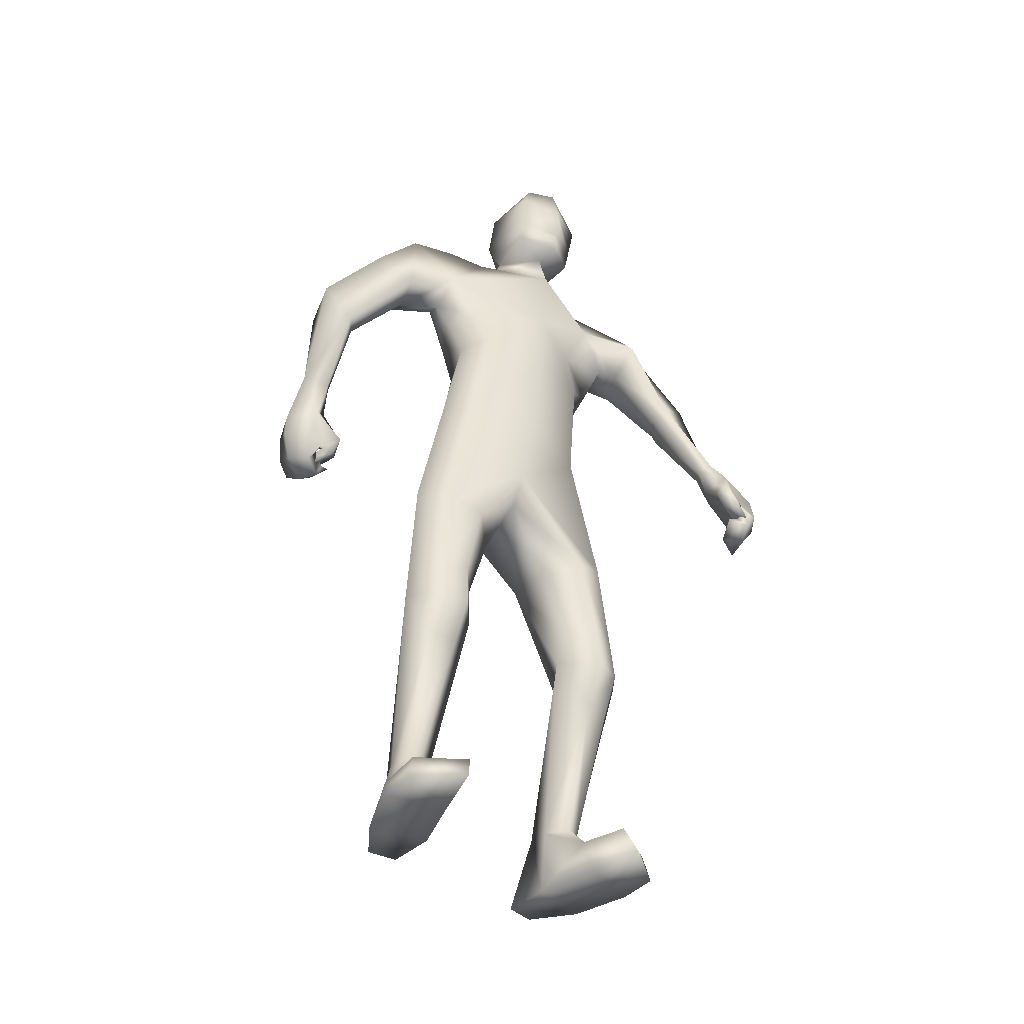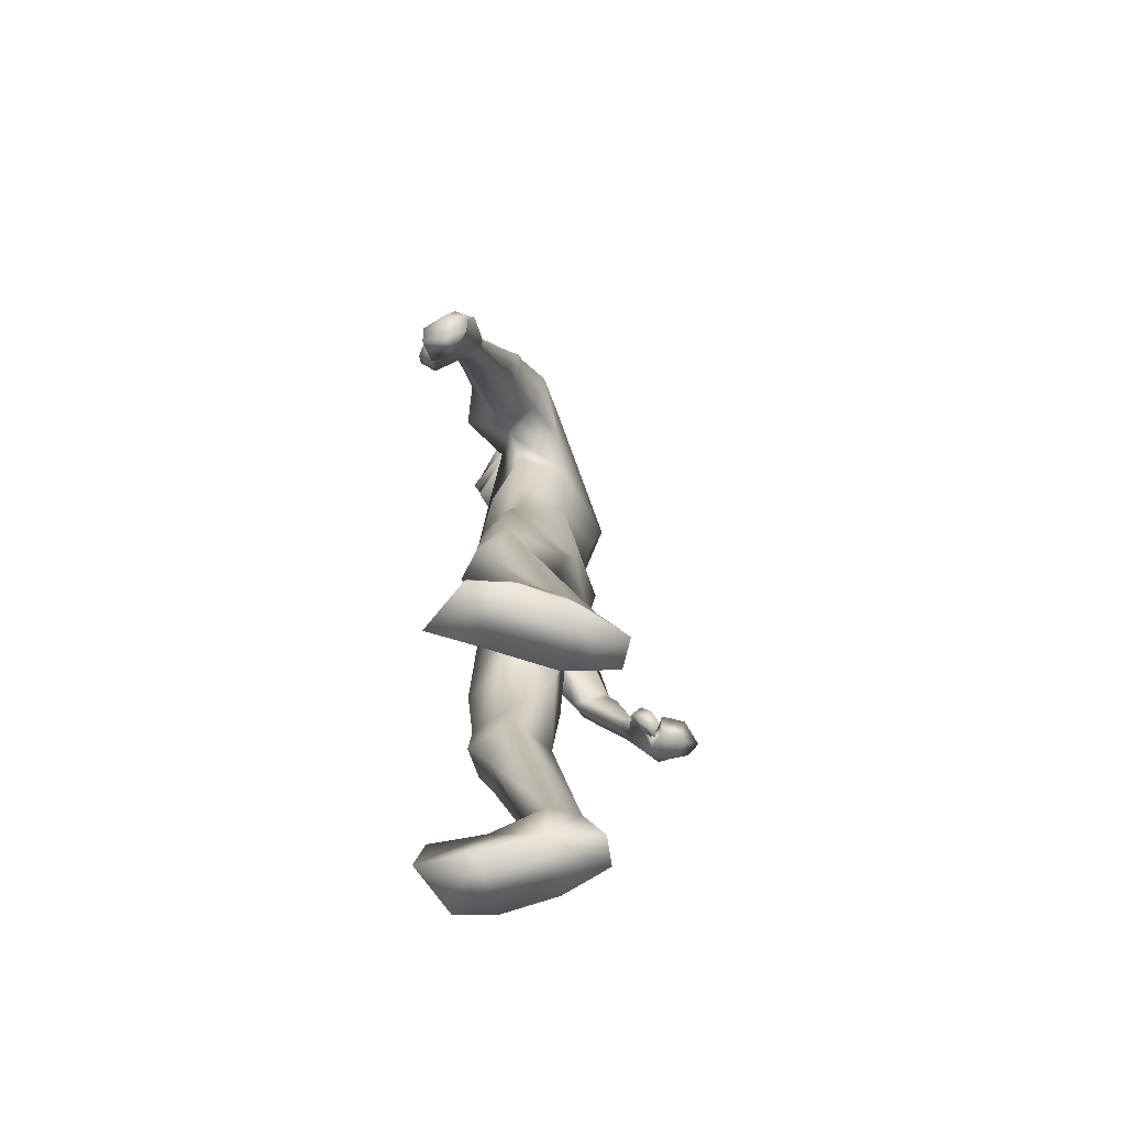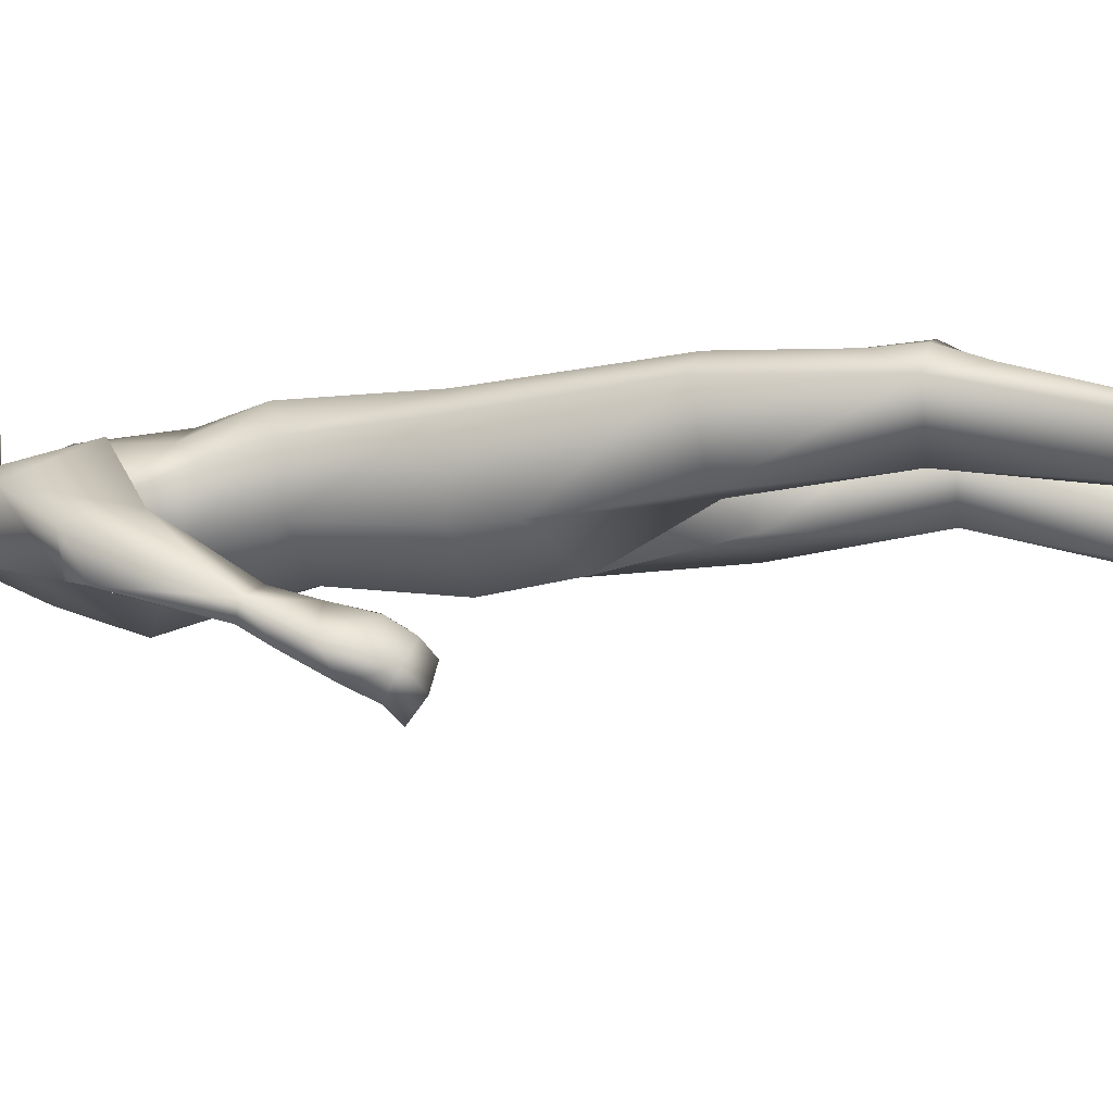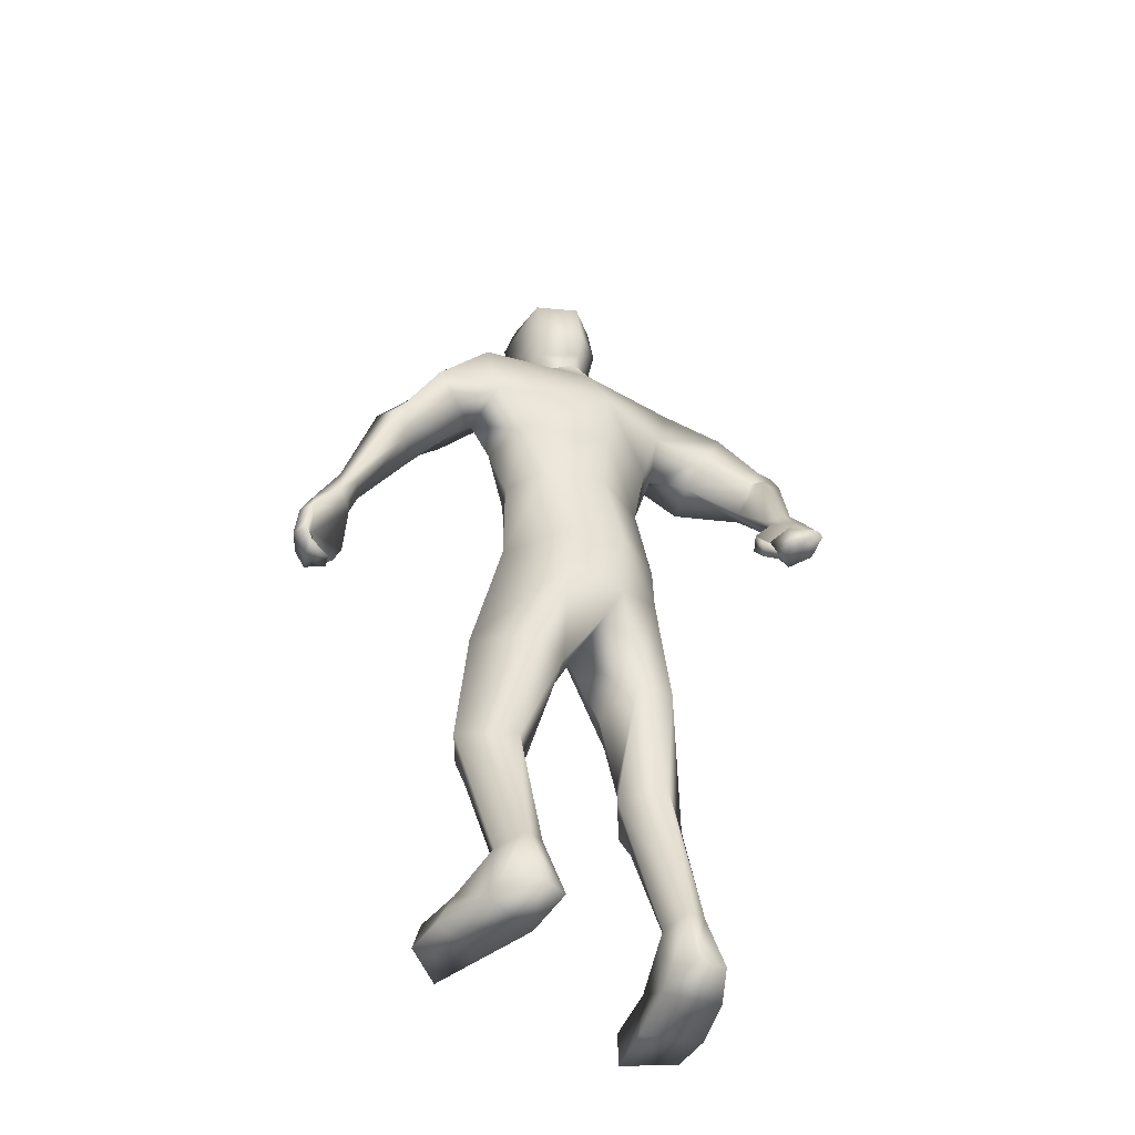
<metadata>
{"format":"obj","ext":"obj","renderer":"f3d","projection":"perspective","resolution":1024,"background":"white","views":[{"elev":-42.4,"azim":140.6,"up":"+Z"},{"elev":-75.8,"azim":-94.3,"up":"+Z"},{"elev":-18.0,"azim":100.1,"up":"+Y"},{"elev":-48.6,"azim":-36.9,"up":"+Z"}]}
</metadata>
<code>
o HumanMale
v -0.3866 0.0809 2.156
v -0.04346 0.2728 2.62
v -0.04346 -0.2044 2.62
v -0.3801 0.08492 2.59
v -0.3064 0.2136 2.641
v -0.2947 -0.1061 2.598
v -0.5357 0.1566 3.001
v -0.08358 -0.3088 3.07
v -0.5429 -0.06055 3.068
v -0.406 0.1944 3.162
v -0.1048 0.2485 3.308
v -0.485 0.05859 3.43
v -0.3387 0.008852 3.435
v -0.6902 0.1656 3.313
v 0.002393 0.2858 2.185
v 2.1e-05 -0.2727 2.197
v -0.2342 -0.1689 2.173
v 0.02169 0.2096 1.886
v -0.1201 -0.1967 3.347
v -0.6036 -0.05728 3.3
v -0.2662 -0.003786 3.463
v -0.7809 0.2195 3.13
v -0.8046 0.01998 3.061
v -0.5754 0.363 3.018
v -0.964 0.2791 2.876
v -0.7945 0.3461 2.745
v -0.9232 0.1308 2.834
v -0.6781 0.05702 2.959
v -0.5994 0.1994 2.956
v -0.7727 0.2897 2.698
v -0.8335 0.1533 2.758
v -0.9524 0.1462 2.792
v -0.8614 0.1692 2.731
v -0.9614 0.1641 2.728
v -0.8724 0.1843 2.678
v -1.077 0.348 2.444
v -1.053 0.3014 2.412
v -1.012 0.3108 2.403
v -0.9602 0.3781 2.393
v -1.002 0.4264 2.413
v -1.158 0.3822 2.283
v -1.042 0.4774 2.325
v -1.088 0.3046 2.304
v -0.9996 0.3714 2.272
v -1.034 0.3464 2.292
v -0.2893 0.1895 2.157
v -0.2177 -0.1649 1.977
v 0.01992 -0.2368 1.894
v -0.5047 0.1282 1.568
v -0.4061 0.2233 1.542
v -0.34 -0.1111 1.505
v -0.2689 0.2748 1.469
v -0.1364 0.1349 1.434
v -0.176 -0.0843 1.489
v -0.4573 0.2279 1.14
v -0.3575 -0.03922 0.9912
v -0.3392 0.2687 1.164
v -0.2614 0.1777 1.123
v -0.4721 0.2358 0.9707
v -0.3577 0.2848 0.9525
v -0.2309 0.1319 0.9871
v -0.5578 0.1258 1.001
v -0.4748 0.1629 0.8185
v -0.3563 0.1859 0.8075
v -0.5008 -0.09663 0.2879
v -0.4723 -0.04151 0.2953
v -0.4403 -0.2115 0.3179
v -0.4105 -0.01624 0.2924
v -0.3372 -0.08736 0.2807
v -0.3665 -0.2097 0.315
v -0.5499 -0.1436 0.005367
v -0.3182 -0.09183 0.000632
v -0.4472 -0.3248 0.02394
v -0.3307 -0.3045 0.02032
v -0.5786 0.03062 0.1116
v -0.3722 0.1176 0.1525
v -0.584 0.2307 0.1072
v -0.6082 0.2452 0.001322
v -0.613 0.08471 0.004011
v -0.3769 0.1609 0.001637
v -0.3909 0.3321 0.1169
v -0.4211 0.3753 0.007922
v -0.2519 0.01078 3.536
v -0.1224 0.1769 3.533
v -1.056 0.5207 2.143
v -1.208 0.4219 2.181
v -1.111 0.4741 2.146
v -0.985 0.5035 2.073
v -1.021 0.5587 2.095
v -1.062 0.5353 2.119
v -1.115 0.5082 2.075
v -1.089 0.491 2.017
v -1.112 0.5291 2.046
v -0.9502 0.4894 2.157
v -0.978 0.5523 2.162
v -1.192 0.3368 2.147
v -1.204 0.4597 2.065
v -1.129 0.4462 2.049
v -1.134 0.4571 1.966
v -1.092 0.4314 1.989
v -1.051 0.41 1.973
v -1.201 0.3625 2.044
v -1.16 0.3611 1.964
v -1.134 0.5329 2.168
v -1.14 0.547 2.07
v -1.092 0.5222 2.095
v -1.094 0.5418 1.996
v -1.053 0.5168 2.031
v -1.012 0.4998 2.017
v -0.2707 -0.02089 3.593
v -0.2782 0.2018 3.566
v -0.318 -0.04514 3.926
v -0.3207 0.2209 3.844
v -0.2823 0.002383 4.006
v -0.2849 0.1895 4
v -0.1263 -0.09382 3.548
v 0.01909 0.1461 1.765
v -0.1301 -0.1286 3.591
v -0.1236 0.2952 3.518
v -0.1583 -0.1561 3.907
v -0.15 0.3043 3.814
v -0.1701 -0.04191 4.039
v -0.1686 0.2438 4.023
v 0.3788 0.0822 2.223
v 0.2932 0.08492 2.65
v 0.2117 0.2136 2.687
v 0.2078 -0.1061 2.643
v 0.345 -0.06322 3.044
v 0.2838 -0.2 3.17
v 0.3379 0.07767 3.145
v 0.281 -0.03104 3.47
v 0.1145 0.000496 3.468
v 0.5005 -0.04683 3.403
v 0.2475 -0.1615 2.219
v 0.3474 -0.1932 3.406
v 0.02678 -0.003804 3.489
v 0.6484 -0.1219 3.254
v 0.5688 -0.3174 3.256
v 0.5548 0.01437 3.006
v 0.842 -0.2945 3.033
v 0.7273 -0.2355 2.846
v 0.7257 -0.4078 3.041
v 0.5067 -0.2772 3.103
v 0.5012 -0.1417 3.023
v 0.6836 -0.2904 2.825
v 0.6691 -0.3865 2.939
v 0.781 -0.4288 3.015
v 0.7049 -0.4108 2.951
v 0.8064 -0.4499 2.952
v 0.7079 -0.4391 2.924
v 0.7946 -0.4962 2.594
v 0.7565 -0.5478 2.61
v 0.7182 -0.5332 2.599
v 0.6655 -0.4822 2.575
v 0.6974 -0.435 2.556
v 0.8033 -0.6017 2.41
v 0.7096 -0.4864 2.409
v 0.7665 -0.6132 2.512
v 0.6378 -0.5476 2.479
v 0.7035 -0.5806 2.502
v 0.2806 0.1895 2.208
v 0.2572 -0.1594 2.028
v 0.5199 0.09556 1.577
v 0.4216 0.1911 1.552
v 0.3457 -0.1433 1.545
v 0.2801 0.2407 1.486
v 0.1424 0.1023 1.471
v 0.1887 -0.1114 1.538
v 0.4407 0.1632 1.15
v 0.3246 -0.1099 1.025
v 0.3256 0.2084 1.18
v 0.2431 0.1169 1.151
v 0.443 0.1675 0.9968
v 0.3283 0.2182 0.9871
v 0.2019 0.06412 1.017
v 0.5291 0.05602 1.017
v 0.4392 0.1086 0.8417
v 0.3205 0.1328 0.8374
v 0.4433 -0.1063 0.2905
v 0.4229 -0.0542 0.2966
v 0.3821 -0.2219 0.3133
v 0.363 -0.02421 0.2936
v 0.2796 -0.09384 0.2889
v 0.3083 -0.2194 0.3133
v 0.4946 -0.1601 0.006589
v 0.2677 -0.09072 0.000493
v 0.379 -0.3273 0.01988
v 0.2639 -0.3002 0.01708
v 0.5393 0.005316 0.1122
v 0.3425 0.1106 0.1484
v 0.5647 0.2024 0.1047
v 0.5916 0.2131 -0.000951
v 0.5811 0.05292 0.003838
v 0.3534 0.1512 -0.002983
v 0.382 0.3219 0.1103
v 0.4177 0.3605 0.001244
v -0.000432 0.01078 3.558
v 0.636 -0.5356 2.284
v 0.7934 -0.6256 2.32
v 0.6891 -0.5829 2.297
v 0.5426 -0.5731 2.272
v 0.5822 -0.5255 2.24
v 0.6311 -0.5394 2.257
v 0.6614 -0.5989 2.224
v 0.6141 -0.6402 2.204
v 0.6455 -0.599 2.192
v 0.5472 -0.5268 2.351
v 0.572 -0.4812 2.306
v 0.7684 -0.7081 2.355
v 0.7397 -0.6632 2.217
v 0.6652 -0.6655 2.24
v 0.6349 -0.7065 2.174
v 0.6069 -0.7033 2.221
v 0.5644 -0.7195 2.238
v 0.7319 -0.7507 2.264
v 0.6617 -0.7885 2.224
v 0.7165 -0.5295 2.267
v 0.6802 -0.5774 2.188
v 0.648 -0.571 2.237
v 0.6072 -0.6135 2.156
v 0.5863 -0.6031 2.21
v 0.5441 -0.615 2.225
v 0.007978 -0.02089 3.618
v 0.02008 0.2018 3.593
v -0.004508 -0.04514 3.954
v 0.01277 0.2209 3.873
v -0.05373 0.002383 4.026
v -0.05028 0.1895 4.021
v -0.2995 0.2113 3.705
v -0.1401 0.3308 3.655
v -0.2947 -0.07124 3.722
v -0.1419 -0.1672 3.724
v 0.01642 0.2113 3.733
v 0.008686 -0.07124 3.749
v -0.1302 0.2975 3.592
v -0.2888 0.2066 3.635
v 0.01826 0.2066 3.663
v -0.2942 0.209 3.67
v 0.01734 0.209 3.698
v -0.1335 0.2986 3.629
v -0.1319 0.298 3.611
v -0.2915 0.2078 3.653
v 0.0178 0.2078 3.68
v -0.4202 -0.09787 2.83
v -0.06352 -0.2566 2.845
v -0.07414 0.2606 2.964
v -0.4633 0.1093 2.793
v -0.3098 0.1631 2.922
v 0.2225 -0.1683 2.906
v 0.317 0.02068 2.844
v 0.2297 0.1085 2.929
f 1 6 4
f 46 4 5
f 17 3 6
f 46 2 15
f 248 7 10
f 244 7 247
f 246 10 11
f 244 8 9
f 10 13 11
f 12 10 14
f 15 18 46
f 8 20 9
f 20 13 12
f 12 14 20
f 13 116 21
f 11 13 21
f 14 23 20
f 14 24 22
f 22 26 25
f 22 27 23
f 7 28 29
f 29 31 30
f 29 10 7
f 29 26 24
f 9 23 28
f 27 28 23
f 30 31 33
f 31 32 33
f 27 25 32
f 32 25 34
f 33 34 35
f 30 33 35
f 35 39 30
f 35 37 38
f 34 36 37
f 26 36 25
f 26 39 40
f 39 42 40
f 36 42 41
f 36 43 37
f 38 43 45
f 39 45 44
f 17 1 47
f 47 16 17
f 18 50 46
f 117 52 18
f 46 49 1
f 47 54 48
f 117 54 53
f 47 49 51
f 54 56 61
f 54 58 53
f 51 62 56
f 52 55 50
f 53 57 52
f 49 55 62
f 55 60 59
f 58 60 57
f 62 55 59
f 59 64 63
f 60 61 64
f 62 59 63
f 64 66 63
f 64 69 68
f 63 65 62
f 56 70 61
f 61 70 69
f 62 67 56
f 67 74 70
f 70 72 69
f 67 71 73
f 66 76 75
f 76 77 75
f 77 82 78
f 78 80 79
f 79 72 71
f 75 65 66
f 71 75 79
f 75 77 78
f 79 75 78
f 73 72 74
f 69 76 68
f 80 82 76
f 21 116 83
f 11 21 84
f 83 84 21
f 76 72 80
f 76 82 81
f 42 85 104
f 42 95 85
f 87 88 94
f 94 42 44
f 87 90 88
f 88 93 89
f 91 88 90
f 89 91 90
f 91 93 92
f 88 95 94
f 95 90 85
f 94 44 87
f 41 96 43
f 96 98 87
f 96 97 102
f 99 102 97
f 103 98 102
f 103 101 100
f 99 101 103
f 87 106 85
f 85 105 104
f 104 97 86
f 105 99 97
f 106 107 105
f 98 108 106
f 108 109 107
f 100 109 108
f 107 101 99
f 104 41 42
f 96 41 86
f 43 96 45
f 87 44 96
f 96 44 45
f 116 110 83
f 84 111 119
f 83 111 84
f 229 121 230
f 231 113 229
f 231 120 112
f 113 123 121
f 112 122 114
f 112 115 113
f 115 114 122
f 123 115 122
f 124 127 134
f 161 125 124
f 134 3 16
f 2 161 15
f 251 128 250
f 128 249 250
f 246 130 251
f 249 8 245
f 132 130 11
f 131 133 130
f 15 161 18
f 135 8 129
f 135 132 19
f 131 135 133
f 132 116 19
f 11 136 132
f 138 133 135
f 133 139 130
f 137 141 139
f 142 137 138
f 128 143 129
f 144 146 143
f 130 144 128
f 141 144 139
f 129 138 135
f 142 143 146
f 145 148 146
f 146 147 142
f 142 147 140
f 147 149 140
f 148 149 147
f 145 150 148
f 154 150 145
f 150 152 149
f 149 151 140
f 151 141 140
f 155 145 141
f 155 159 154
f 151 157 155
f 158 151 152
f 160 152 153
f 154 160 153
f 134 162 124
f 16 162 134
f 164 18 161
f 166 117 18
f 163 161 124
f 168 162 48
f 117 168 48
f 162 163 124
f 168 170 165
f 172 168 167
f 165 176 163
f 169 166 164
f 171 167 166
f 163 169 164
f 169 174 171
f 174 172 171
f 176 173 169
f 173 178 174
f 174 178 175
f 176 177 173
f 180 178 177
f 178 183 175
f 179 177 176
f 184 170 175
f 175 183 184
f 181 176 170
f 188 181 184
f 186 184 183
f 181 185 179
f 180 190 182
f 191 190 189
f 191 196 195
f 192 194 196
f 193 186 194
f 179 189 180
f 185 193 189
f 189 192 191
f 193 192 189
f 186 187 188
f 190 183 182
f 194 190 196
f 136 197 116
f 11 84 136
f 197 136 84
f 190 194 186
f 190 195 196
f 157 217 198
f 157 198 208
f 200 207 201
f 157 207 159
f 203 200 201
f 201 206 205
f 201 204 203
f 202 204 206
f 204 205 206
f 208 201 207
f 208 203 202
f 207 200 159
f 156 158 209
f 209 211 215
f 209 210 199
f 215 212 210
f 211 216 215
f 216 213 214
f 212 216 214
f 200 219 211
f 218 198 217
f 210 217 199
f 218 212 220
f 219 220 221
f 211 221 213
f 221 220 222
f 213 222 214
f 220 214 222
f 217 156 199
f 209 199 156
f 158 160 209
f 200 209 159
f 209 160 159
f 223 116 197
f 84 119 224
f 224 197 84
f 121 233 230
f 226 234 233
f 234 120 232
f 123 226 121
f 225 122 120
f 228 225 226
f 228 122 227
f 123 122 228
f 239 233 234
f 240 233 239
f 238 231 229
f 238 230 240
f 111 235 119
f 110 236 111
f 118 231 110
f 235 224 119
f 237 223 224
f 234 118 223
f 242 240 241
f 242 231 238
f 240 243 241
f 243 239 234
f 237 243 234
f 241 237 235
f 236 231 242
f 236 241 235
f 127 245 3
f 246 126 2
f 125 249 127
f 126 250 125
f 6 245 244
f 5 246 2
f 4 244 247
f 5 247 248
f 1 17 6
f 46 1 4
f 17 16 3
f 46 5 2
f 248 247 7
f 244 9 7
f 246 248 10
f 244 245 8
f 10 12 13
f 8 19 20
f 20 19 13
f 13 19 116
f 14 22 23
f 14 10 24
f 22 24 26
f 22 25 27
f 7 9 28
f 29 28 31
f 29 24 10
f 29 30 26
f 9 20 23
f 27 31 28
f 31 27 32
f 33 32 34
f 35 38 39
f 35 34 37
f 34 25 36
f 26 40 36
f 26 30 39
f 39 44 42
f 36 40 42
f 36 41 43
f 38 37 43
f 39 38 45
f 47 48 16
f 18 52 50
f 117 53 52
f 46 50 49
f 47 51 54
f 117 48 54
f 47 1 49
f 54 51 56
f 54 61 58
f 51 49 62
f 52 57 55
f 53 58 57
f 49 50 55
f 55 57 60
f 58 61 60
f 59 60 64
f 64 68 66
f 64 61 69
f 63 66 65
f 56 67 70
f 62 65 67
f 67 73 74
f 70 74 72
f 67 65 71
f 66 68 76
f 76 81 77
f 77 81 82
f 78 82 80
f 79 80 72
f 75 71 65
f 73 71 72
f 69 72 76
f 94 95 42
f 87 85 90
f 88 92 93
f 91 92 88
f 89 93 91
f 88 89 95
f 95 89 90
f 96 102 98
f 96 86 97
f 99 103 102
f 103 100 98
f 87 98 106
f 85 106 105
f 104 105 97
f 105 107 99
f 106 108 107
f 98 100 108
f 100 101 109
f 107 109 101
f 104 86 41
f 116 118 110
f 83 110 111
f 229 113 121
f 231 112 113
f 231 232 120
f 113 115 123
f 112 120 122
f 112 114 115
f 124 125 127
f 161 126 125
f 134 127 3
f 2 126 161
f 251 130 128
f 128 129 249
f 246 11 130
f 249 129 8
f 132 131 130
f 135 19 8
f 135 131 132
f 132 136 116
f 138 137 133
f 133 137 139
f 137 140 141
f 142 140 137
f 128 144 143
f 144 145 146
f 130 139 144
f 141 145 144
f 129 143 138
f 142 138 143
f 146 148 147
f 148 150 149
f 154 153 150
f 150 153 152
f 149 152 151
f 151 155 141
f 155 154 145
f 155 157 159
f 151 156 157
f 158 156 151
f 160 158 152
f 154 159 160
f 16 48 162
f 164 166 18
f 166 167 117
f 163 164 161
f 168 165 162
f 117 167 168
f 162 165 163
f 168 175 170
f 172 175 168
f 165 170 176
f 169 171 166
f 171 172 167
f 163 176 169
f 169 173 174
f 174 175 172
f 173 177 178
f 180 182 178
f 178 182 183
f 179 180 177
f 184 181 170
f 181 179 176
f 188 187 181
f 186 188 184
f 181 187 185
f 180 189 190
f 191 195 190
f 191 192 196
f 192 193 194
f 193 185 186
f 179 185 189
f 186 185 187
f 190 186 183
f 157 208 207
f 203 198 200
f 201 202 206
f 201 205 204
f 202 203 204
f 208 202 201
f 208 198 203
f 209 200 211
f 209 215 210
f 215 216 212
f 211 213 216
f 200 198 219
f 218 219 198
f 210 218 217
f 218 210 212
f 219 218 220
f 211 219 221
f 213 221 222
f 220 212 214
f 217 157 156
f 223 118 116
f 224 223 197
f 121 226 233
f 226 225 234
f 234 225 120
f 123 228 226
f 225 227 122
f 228 227 225
f 240 230 233
f 238 229 230
f 111 236 235
f 110 231 236
f 118 232 231
f 235 237 224
f 237 234 223
f 234 232 118
f 242 238 240
f 240 239 243
f 241 243 237
f 236 242 241
f 127 249 245
f 246 251 126
f 125 250 249
f 126 251 250
f 6 3 245
f 5 248 246
f 4 6 244
f 5 4 247
o Gunroot
v 0.7327 -0.594 2.345
v 0.7364 -0.6376 2.25
v 0.7278 -0.6257 2.302
f 253 252 254

</code>
